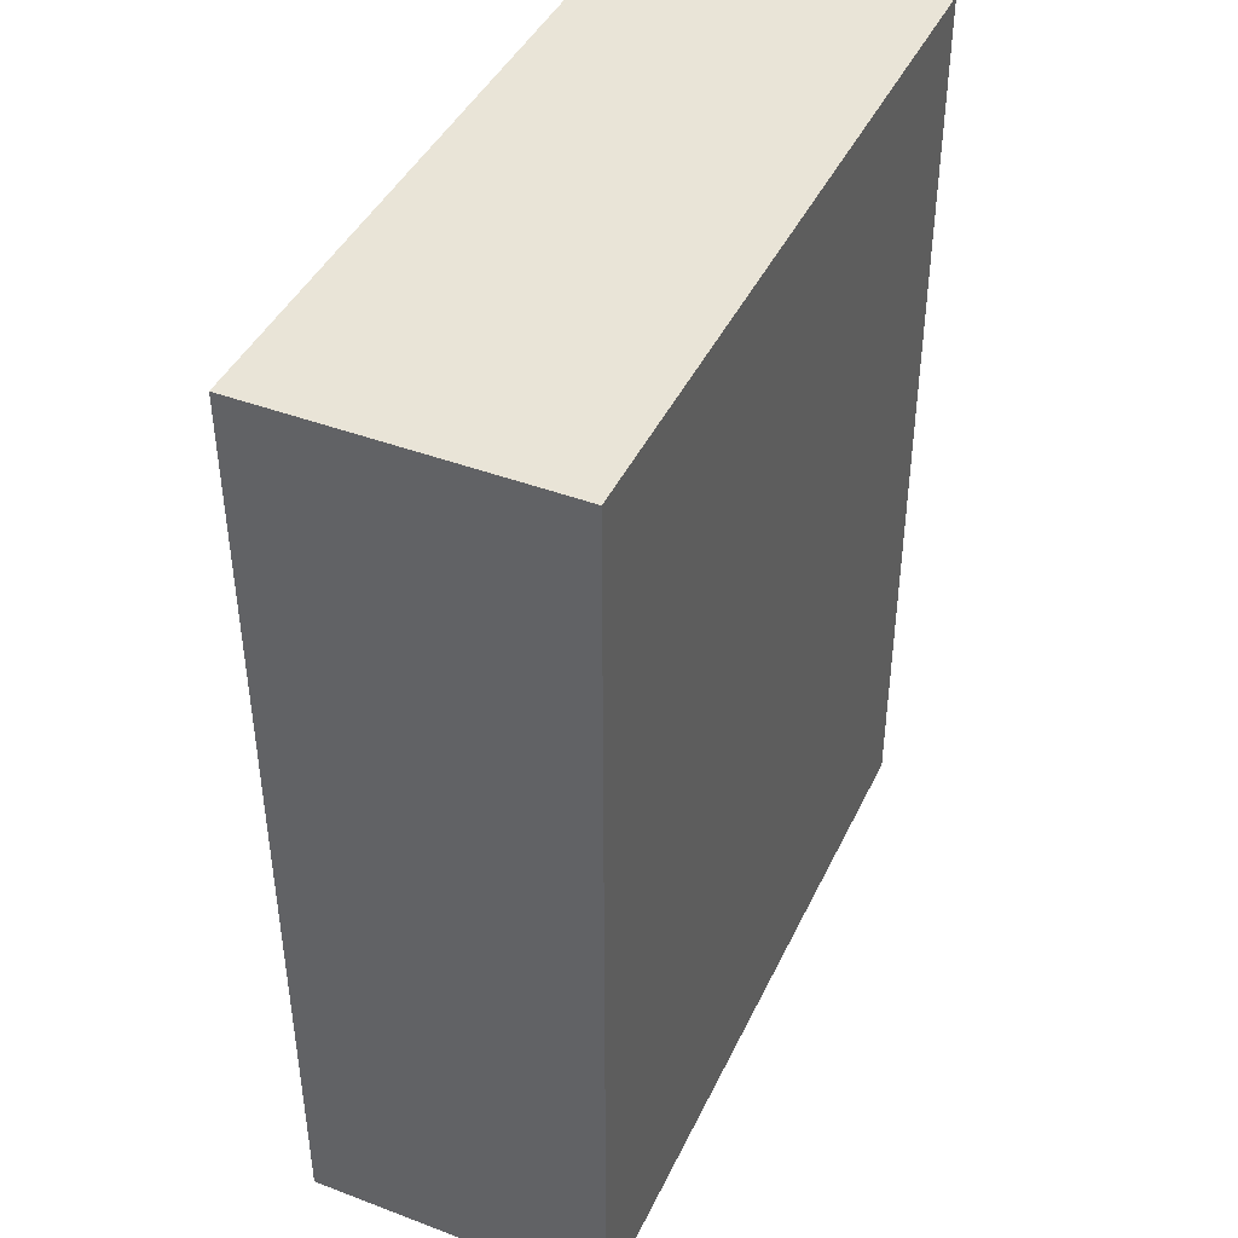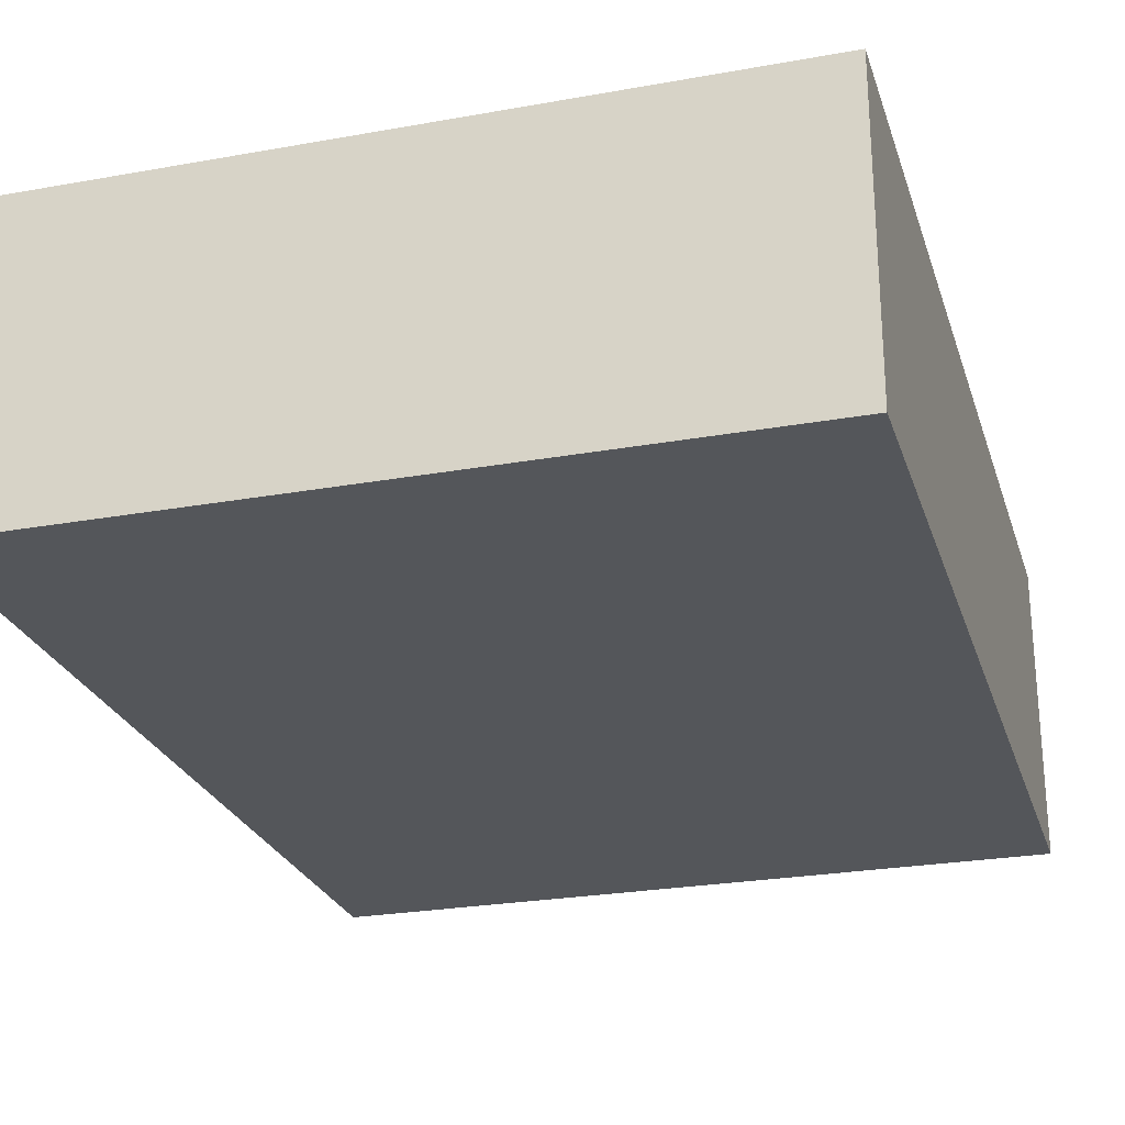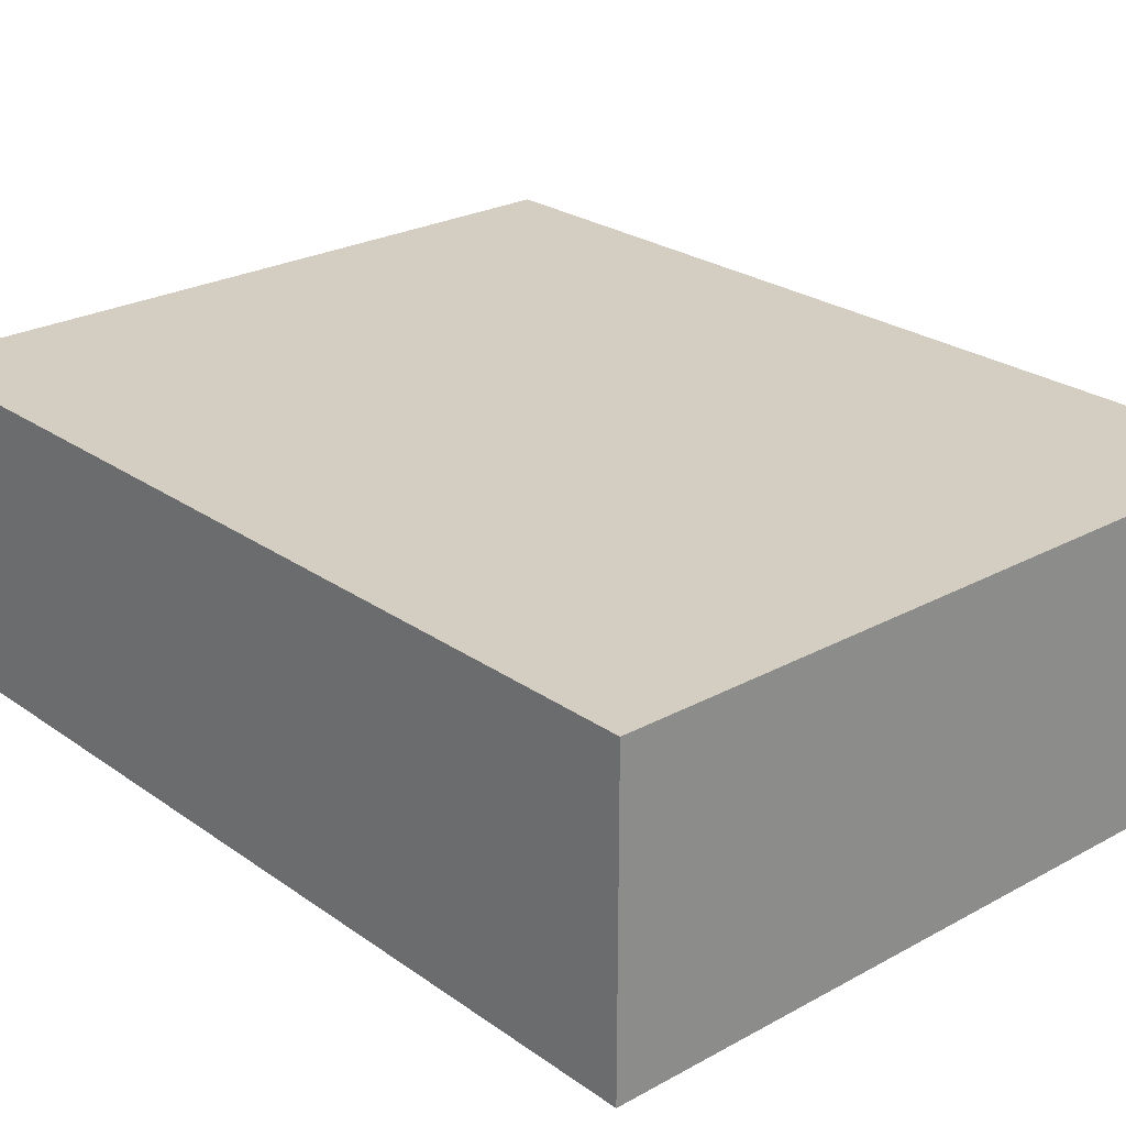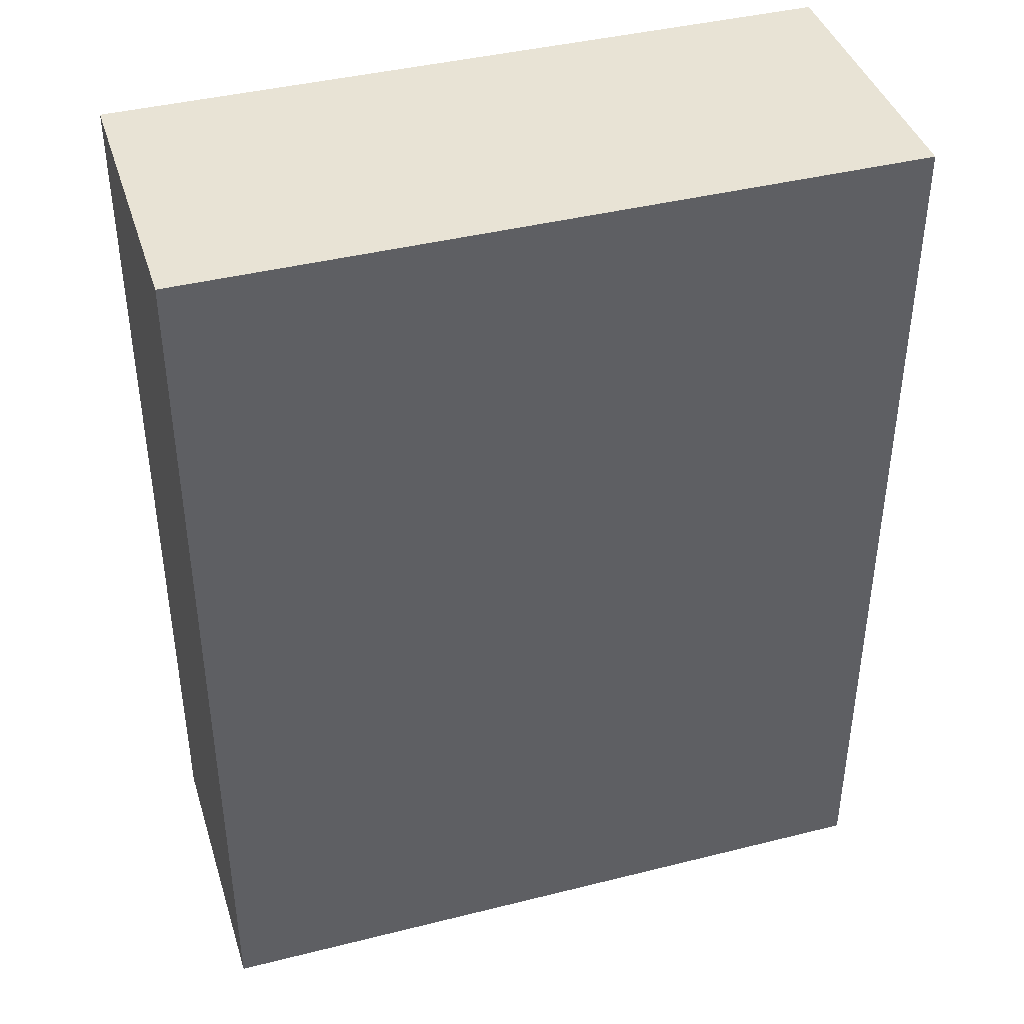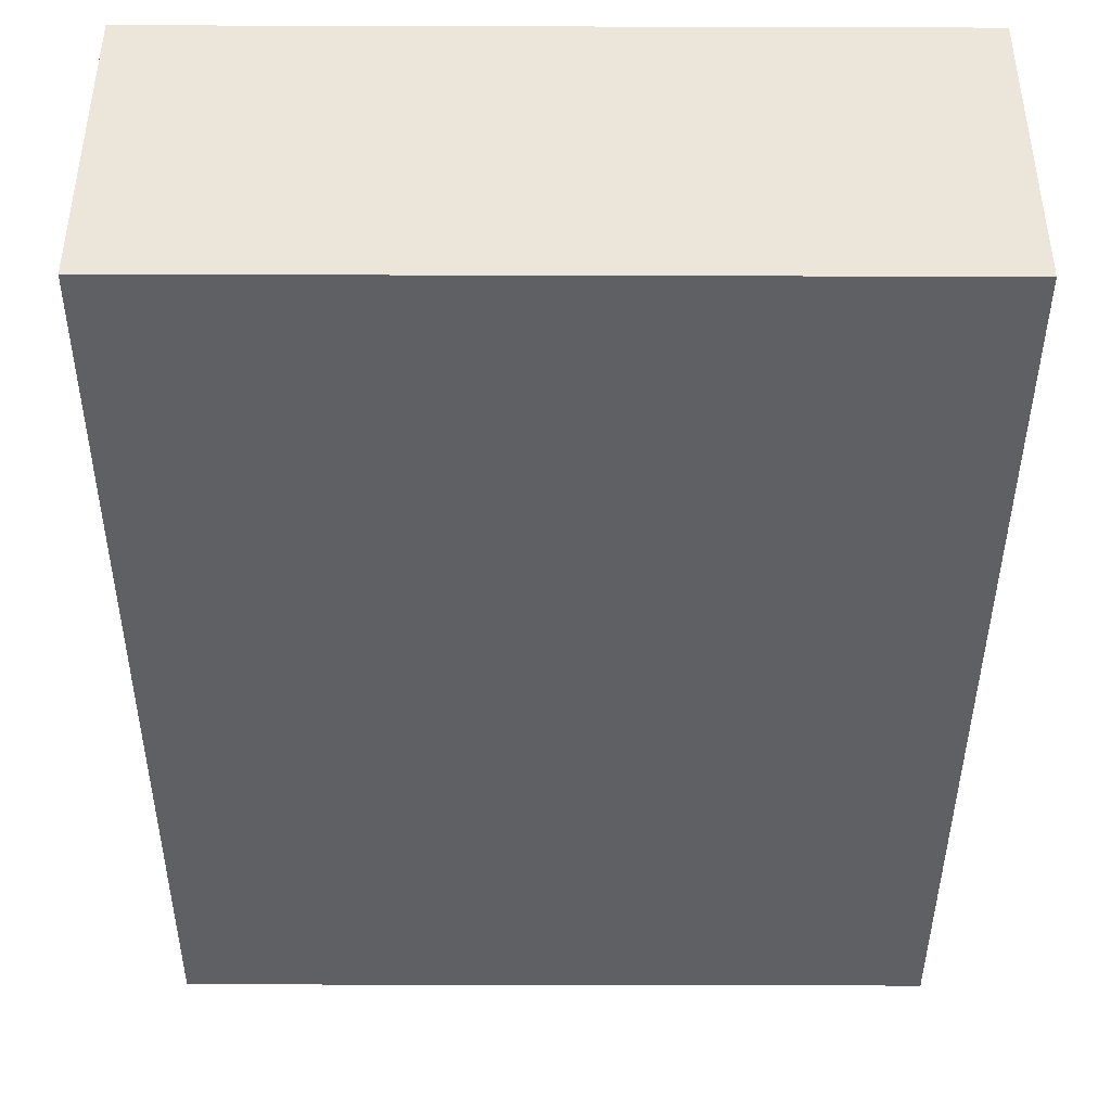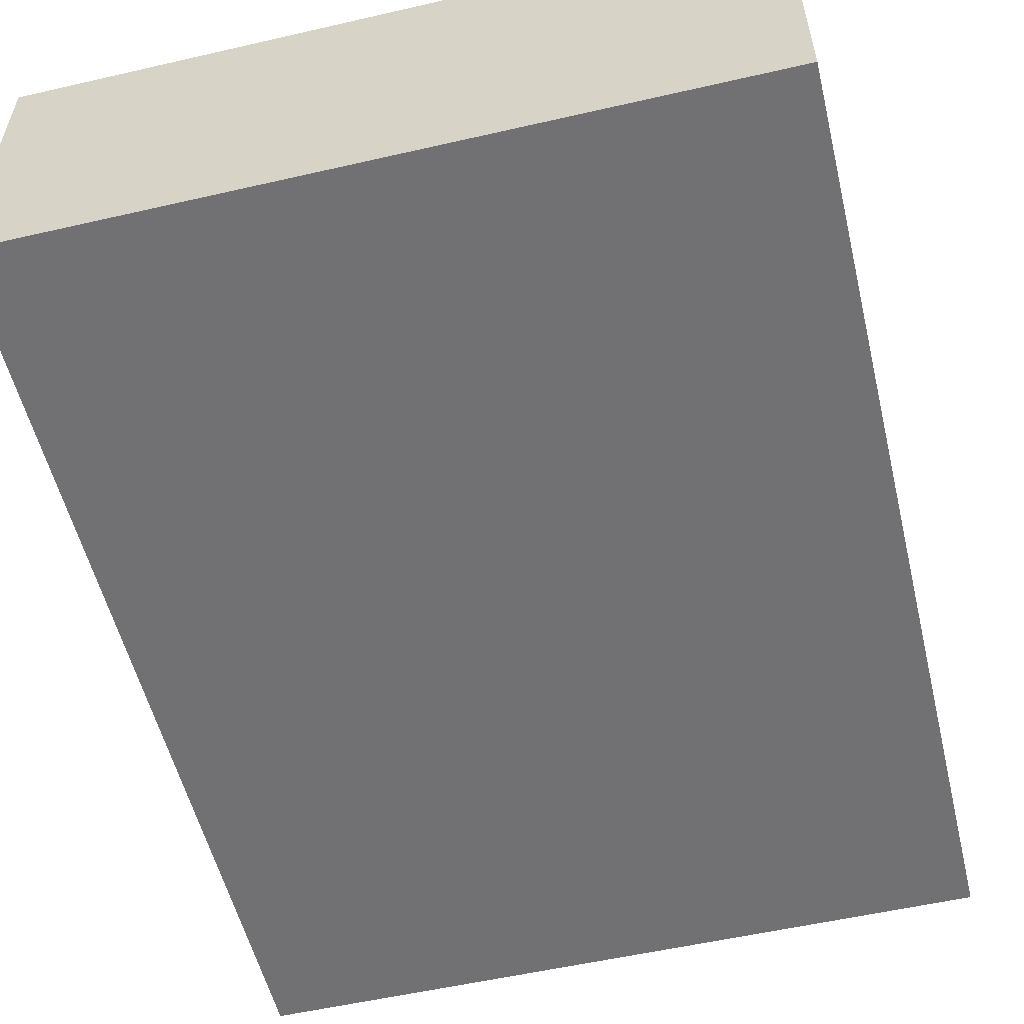
<metadata>
{"format":"obj","ext":"obj","renderer":"f3d","projection":"perspective","resolution":1024,"background":"white","views":[{"elev":42.9,"azim":-65.9,"up":"+Z"},{"elev":-25.5,"azim":-163.9,"up":"+Y"},{"elev":25.1,"azim":138.5,"up":"+Y"},{"elev":41.0,"azim":163.0,"up":"+Z"},{"elev":-42.3,"azim":179.8,"up":"+Y"},{"elev":-55.3,"azim":-166.4,"up":"+Y"}]}
</metadata>
<code>
v -5.33 0 -6.86
v -5.33 0 0
v -5.33 2.2 0
v -5.33 2.2 -6.86
v -5.33 0 -6.86
v 0 0 -6.86
v 0 0 0
v -5.33 0 0
v 0 2.2 -6.86
v -5.33 2.2 -6.86
v -5.33 2.2 0
v 0 2.2 0
v 0 0 0
v 0 0 -6.86
v 0 2.2 -6.86
v 0 2.2 0
v -5.33 0 0
v 0 0 0
v 0 2.2 0
v -5.33 2.2 0
v 0 0 -6.86
v -5.33 0 -6.86
v -5.33 2.2 -6.86
v 0 2.2 -6.86
f 1 2 4
f 4 2 3
f 5 6 8
f 8 6 7
f 10 11 9
f 9 11 12
f 13 14 16
f 16 14 15
f 17 18 20
f 20 18 19
f 21 22 24
f 24 22 23

</code>
